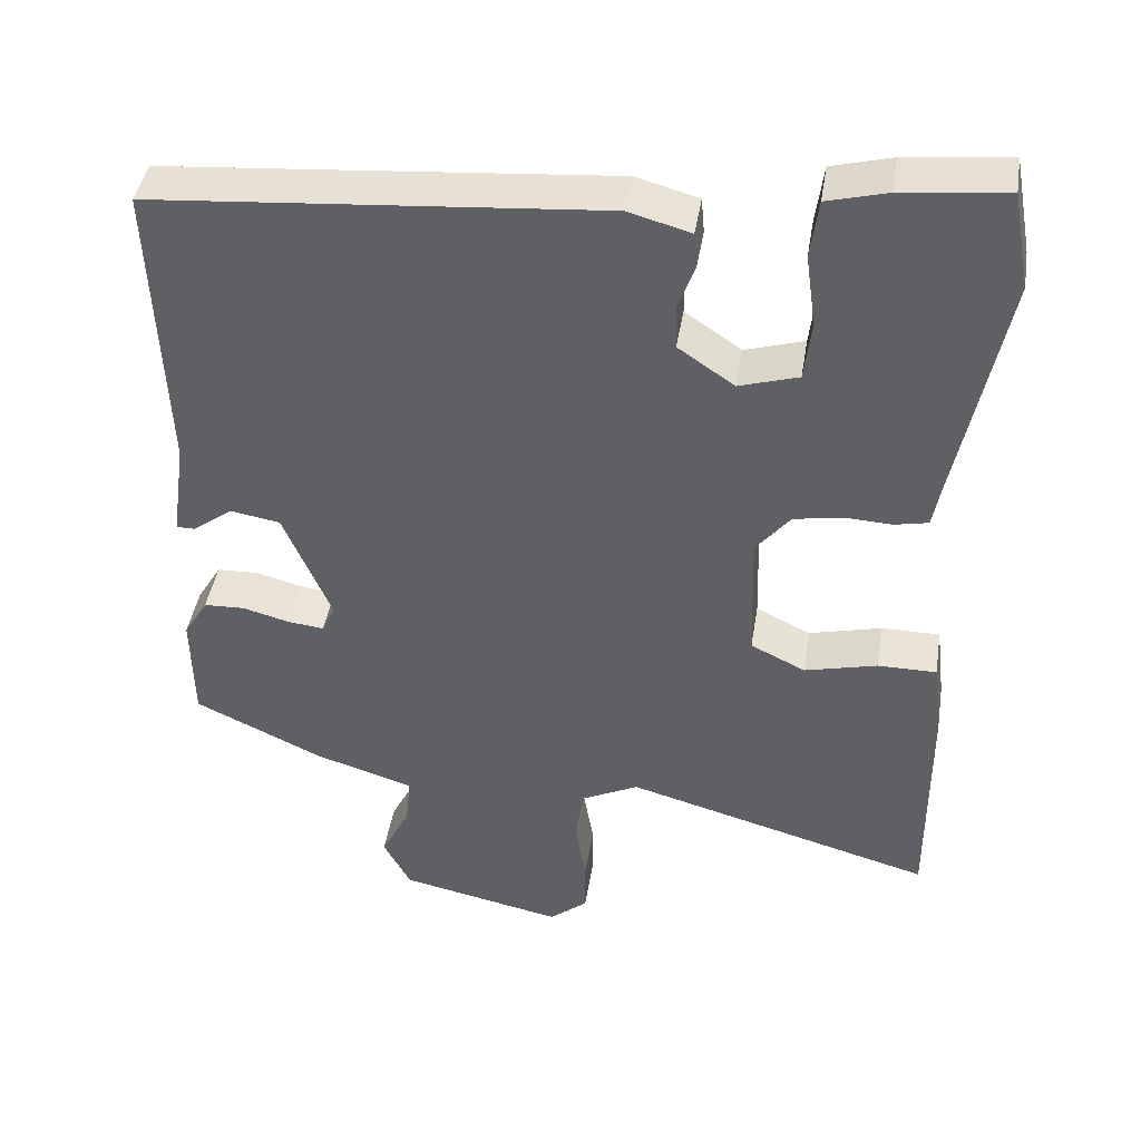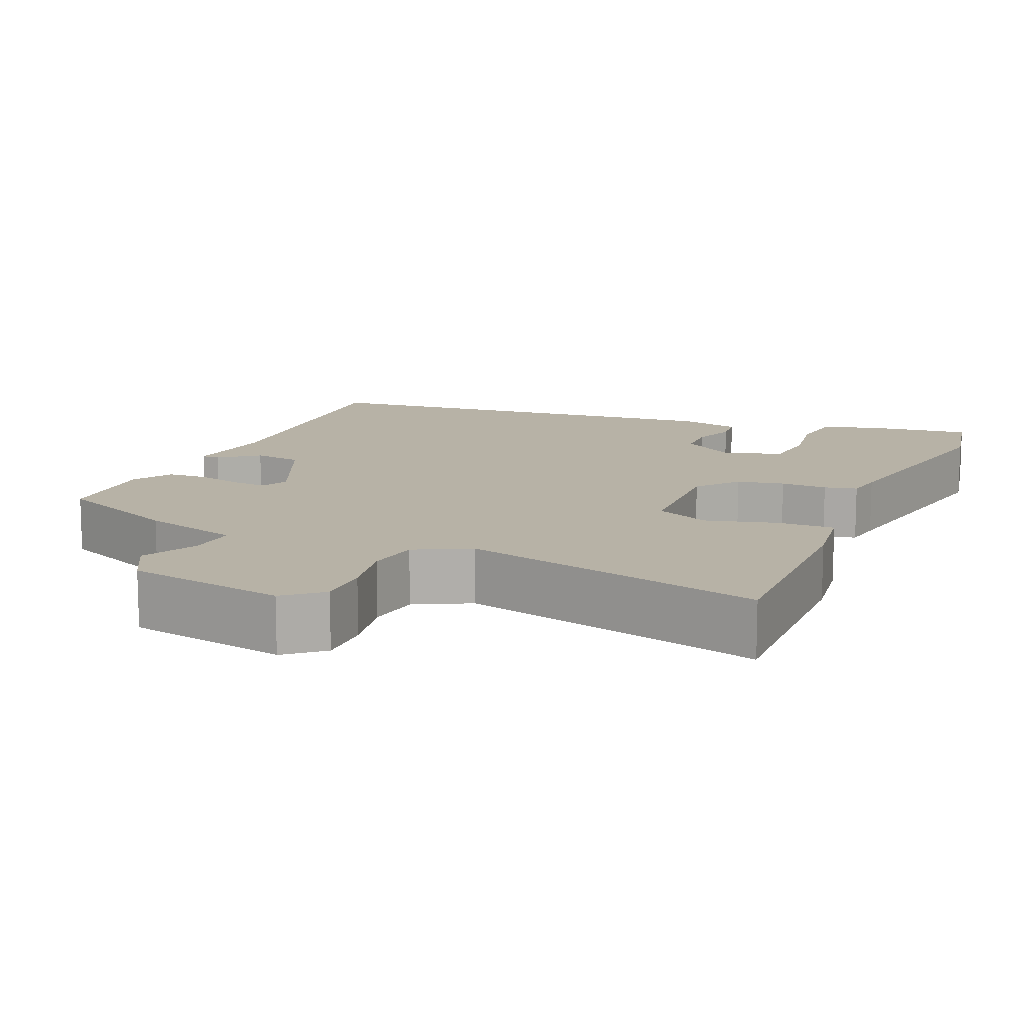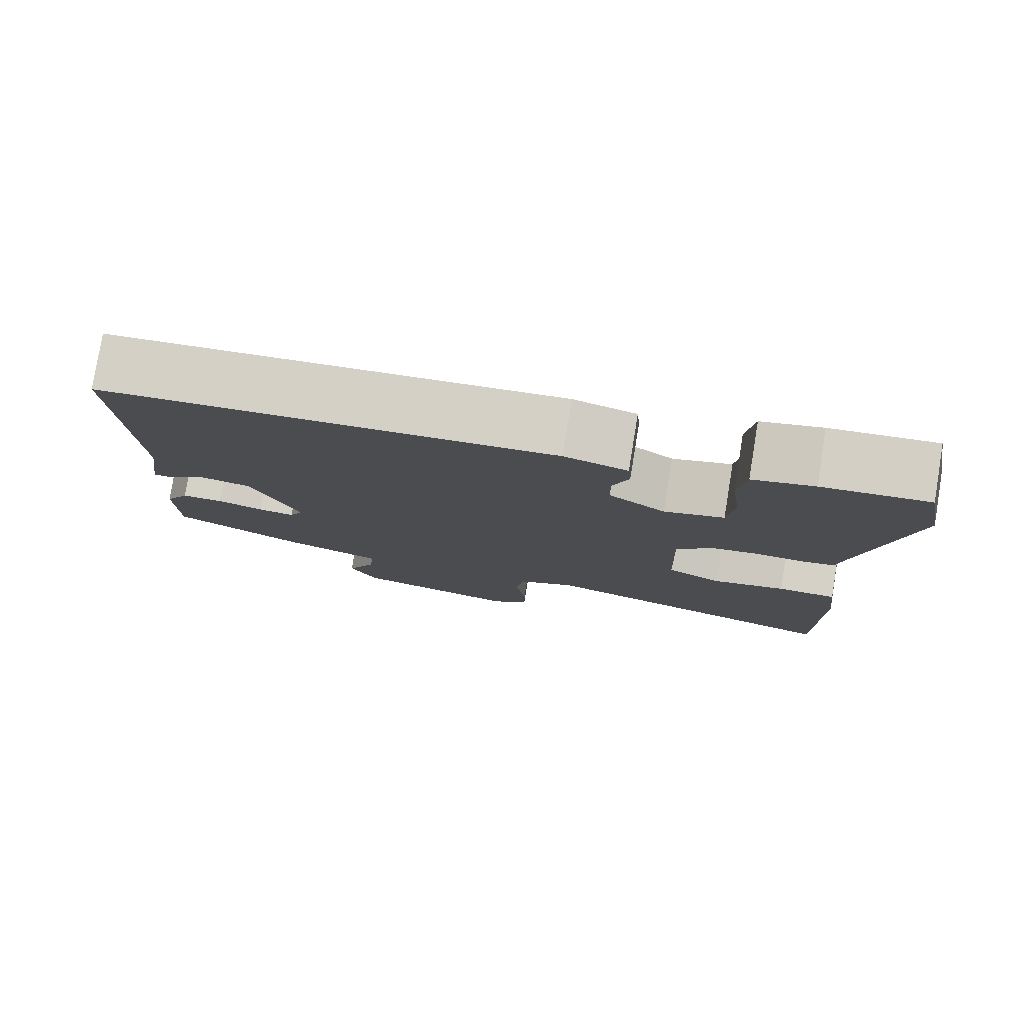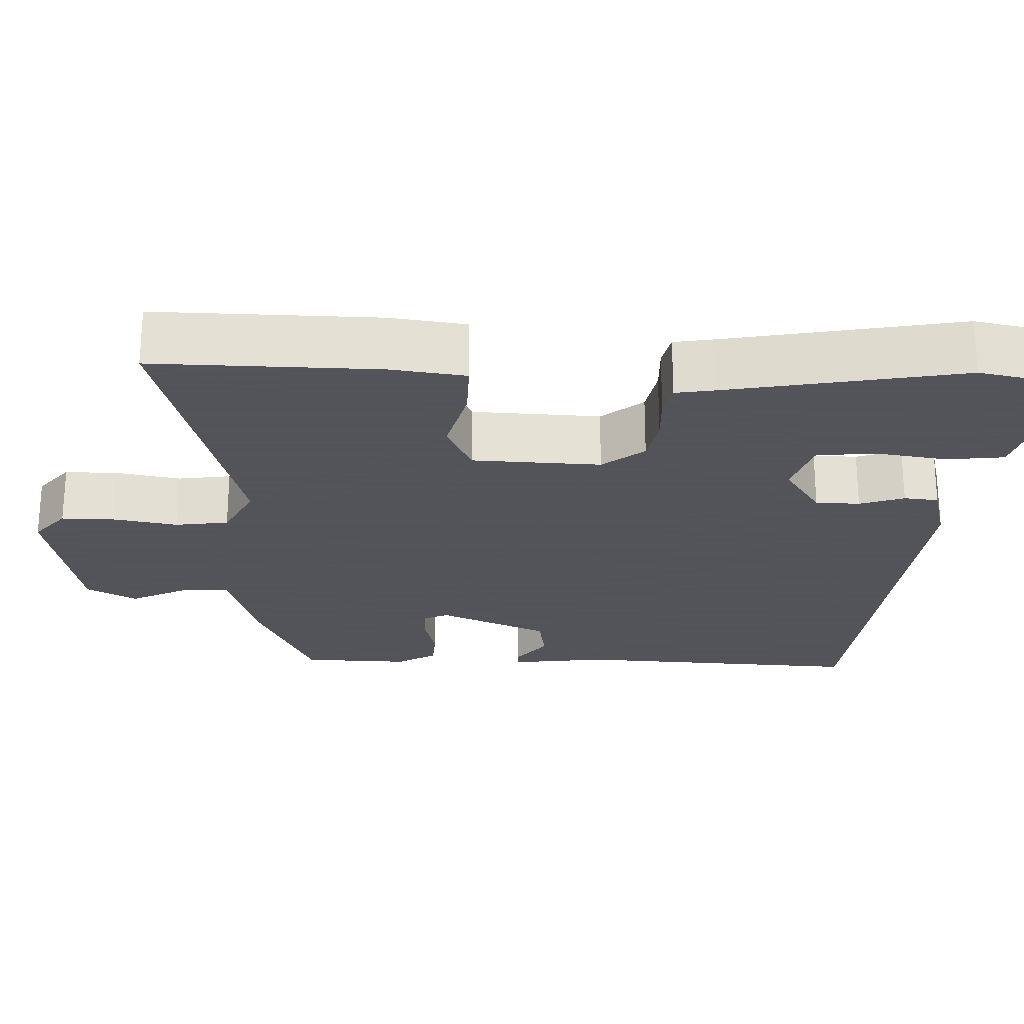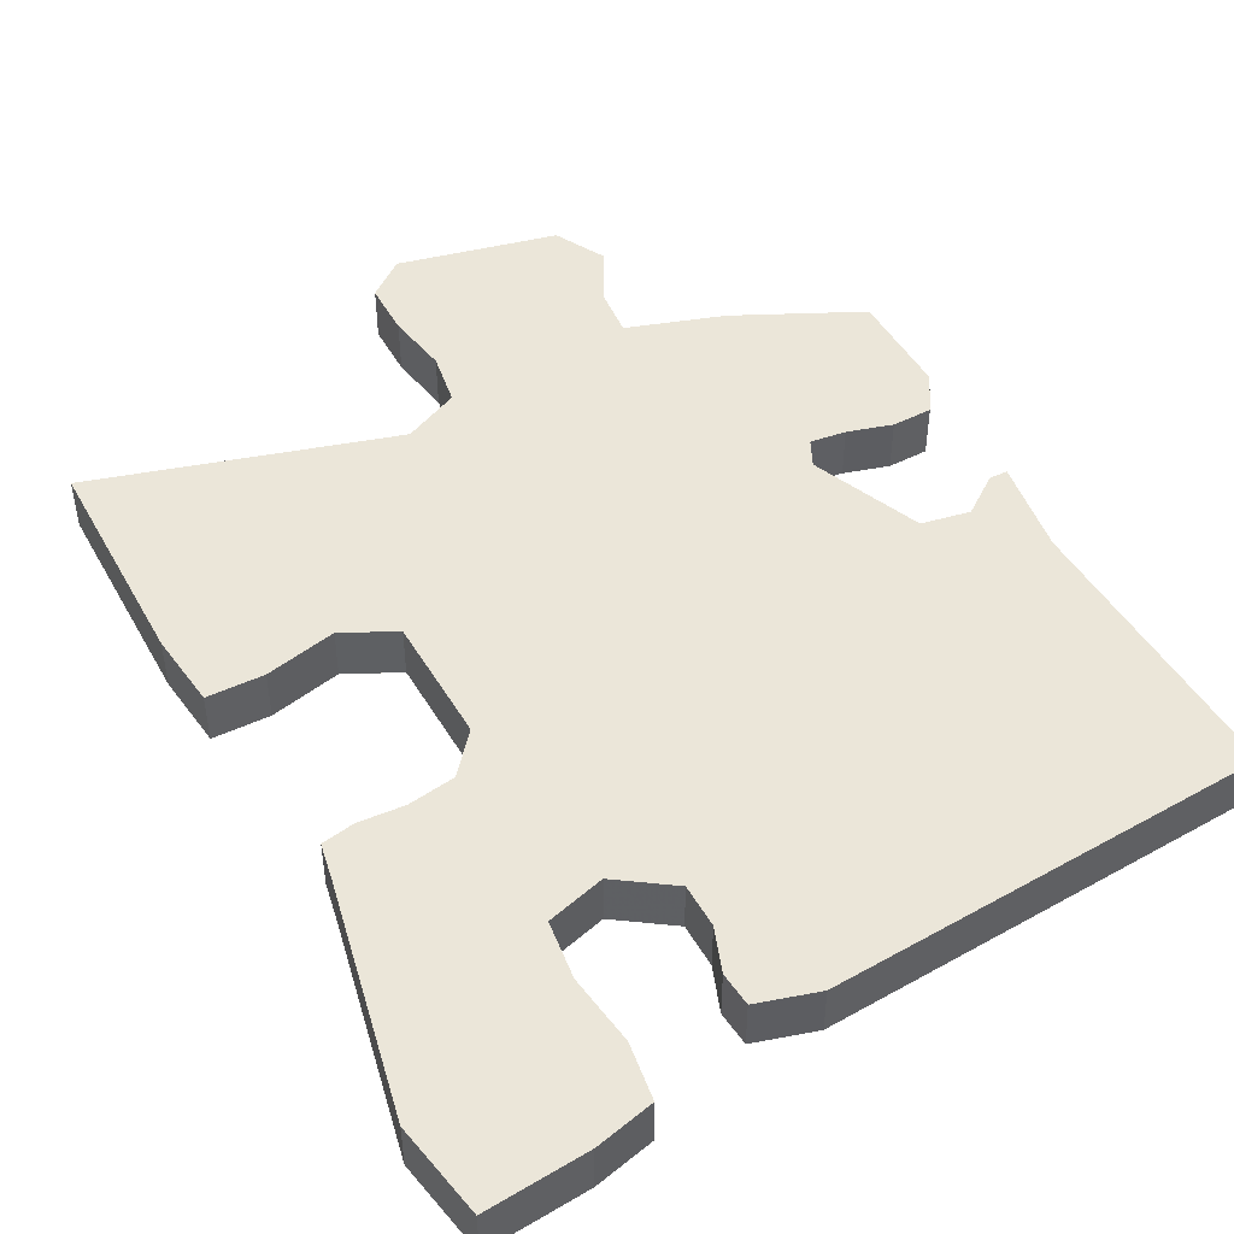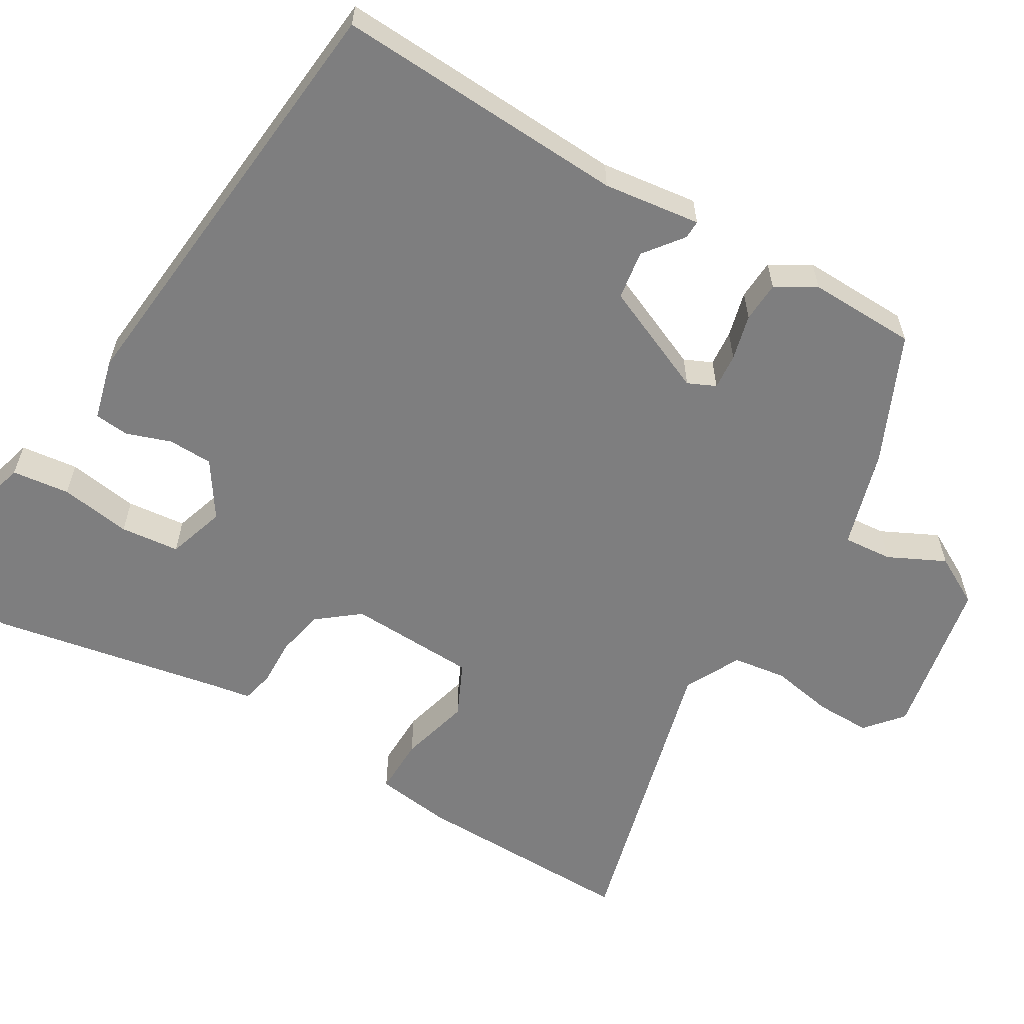
<metadata>
{"format":"obj","ext":"obj","renderer":"f3d","projection":"perspective","resolution":1024,"background":"white","views":[{"elev":42.6,"azim":-170.9,"up":"+Z"},{"elev":12.5,"azim":-157.7,"up":"+Y"},{"elev":79.2,"azim":-170.7,"up":"+Z"},{"elev":-23.9,"azim":-92.8,"up":"+Y"},{"elev":47.0,"azim":-27.6,"up":"+Y"},{"elev":-59.4,"azim":58.5,"up":"+Y"}]}
</metadata>
<code>
v 0.509 0.07 0.429
v 0.494 0.07 0.048
v 0.512 0.07 -0.078
v 0.488 0.07 -0.078
v 0.437 0.07 -0.04
v 0.373 0.07 -0.051
v 0.312 0.07 -0.196
v 0.329 0.07 -0.232
v 0.376 0.07 -0.227
v 0.435 0.07 -0.211
v 0.488 0.07 -0.213
v 0.519 0.07 -0.264
v 0.517 0.07 -0.405
v 0.353 0.07 -0.482
v 0.225 0.07 -0.522
v 0.231 0.07 -0.586
v 0.268 0.07 -0.659
v 0.233 0.07 -0.725
v 0.024 0.07 -0.769
v -0.025 0.07 -0.729
v -0.025 0.07 -0.657
v -0.011 0.07 -0.575
v -0.022 0.07 -0.505
v -0.095 0.07 -0.469
v -0.49 0.07 -0.579
v -0.489 0.07 -0.286
v -0.477 0.07 -0.187
v -0.402 0.07 -0.187
v -0.309 0.07 -0.21
v -0.239 0.07 -0.176
v -0.234 0.07 -0.008
v -0.278 0.07 0.046
v -0.34 0.07 0.057
v -0.401 0.07 0.054
v -0.444 0.07 0.063
v -0.453 0.07 0.113
v -0.515 0.07 0.421
v -0.492 0.07 0.545
v -0.359 0.07 0.531
v -0.282 0.07 0.511
v -0.272 0.07 0.436
v -0.285 0.07 0.343
v -0.276 0.07 0.266
v -0.2 0.07 0.243
v -0.128 0.07 0.292
v -0.127 0.07 0.35
v -0.148 0.07 0.408
v -0.144 0.07 0.453
v -0.064 0.07 0.475
v 0.509 0 0.429
v 0.494 0 0.048
v 0.512 0 -0.078
v 0.488 0 -0.078
v 0.437 0 -0.04
v 0.373 0 -0.051
v 0.312 0 -0.196
v 0.329 0 -0.232
v 0.376 0 -0.227
v 0.435 0 -0.211
v 0.488 0 -0.213
v 0.519 0 -0.264
v 0.517 0 -0.405
v 0.353 0 -0.482
v 0.225 0 -0.522
v 0.231 0 -0.586
v 0.268 0 -0.659
v 0.233 0 -0.725
v 0.024 0 -0.769
v -0.025 0 -0.729
v -0.025 0 -0.657
v -0.011 0 -0.575
v -0.022 0 -0.505
v -0.095 0 -0.469
v -0.49 0 -0.579
v -0.489 0 -0.286
v -0.477 0 -0.187
v -0.402 0 -0.187
v -0.309 0 -0.21
v -0.239 0 -0.176
v -0.234 0 -0.008
v -0.278 0 0.046
v -0.34 0 0.057
v -0.401 0 0.054
v -0.444 0 0.063
v -0.453 0 0.113
v -0.515 0 0.421
v -0.492 0 0.545
v -0.359 0 0.531
v -0.282 0 0.511
v -0.272 0 0.436
v -0.285 0 0.343
v -0.276 0 0.266
v -0.2 0 0.243
v -0.128 0 0.292
v -0.127 0 0.35
v -0.148 0 0.408
v -0.144 0 0.453
v -0.064 0 0.475
f 46 47 48 49
f 45 46 49 1
f 44 45 1 2
f 39 40 41 42
f 39 42 43
f 36 37 38 39
f 36 39 43
f 33 34 35 36
f 32 33 36 43
f 31 32 43 44
f 26 27 28 29
f 24 25 26 29
f 23 24 29 30
f 19 20 21 22
f 19 22 23
f 16 17 18 19
f 15 16 19 23
f 9 10 11 12
f 8 9 12 13
f 2 3 4 5
f 2 5 6
f 44 2 6
f 31 44 6 7
f 30 31 7 8
f 14 15 23 30
f 8 13 14 30
f 98 97 96 95
f 50 98 95 94
f 51 50 94 93
f 91 90 89 88
f 92 91 88
f 88 87 86 85
f 92 88 85
f 85 84 83 82
f 92 85 82 81
f 93 92 81 80
f 78 77 76 75
f 78 75 74 73
f 79 78 73 72
f 71 70 69 68
f 72 71 68
f 68 67 66 65
f 72 68 65 64
f 61 60 59 58
f 62 61 58 57
f 54 53 52 51
f 55 54 51
f 55 51 93
f 56 55 93 80
f 57 56 80 79
f 79 72 64 63
f 79 63 62 57
f 1 50 51 2
f 2 51 52 3
f 3 52 53 4
f 4 53 54 5
f 5 54 55 6
f 6 55 56 7
f 7 56 57 8
f 8 57 58 9
f 9 58 59 10
f 10 59 60 11
f 11 60 61 12
f 12 61 62 13
f 13 62 63 14
f 14 63 64 15
f 15 64 65 16
f 16 65 66 17
f 17 66 67 18
f 18 67 68 19
f 19 68 69 20
f 20 69 70 21
f 21 70 71 22
f 22 71 72 23
f 23 72 73 24
f 24 73 74 25
f 25 74 75 26
f 26 75 76 27
f 27 76 77 28
f 28 77 78 29
f 29 78 79 30
f 30 79 80 31
f 31 80 81 32
f 32 81 82 33
f 33 82 83 34
f 34 83 84 35
f 35 84 85 36
f 36 85 86 37
f 37 86 87 38
f 38 87 88 39
f 39 88 89 40
f 40 89 90 41
f 41 90 91 42
f 42 91 92 43
f 43 92 93 44
f 44 93 94 45
f 45 94 95 46
f 46 95 96 47
f 47 96 97 48
f 48 97 98 49
f 49 98 50 1

</code>
